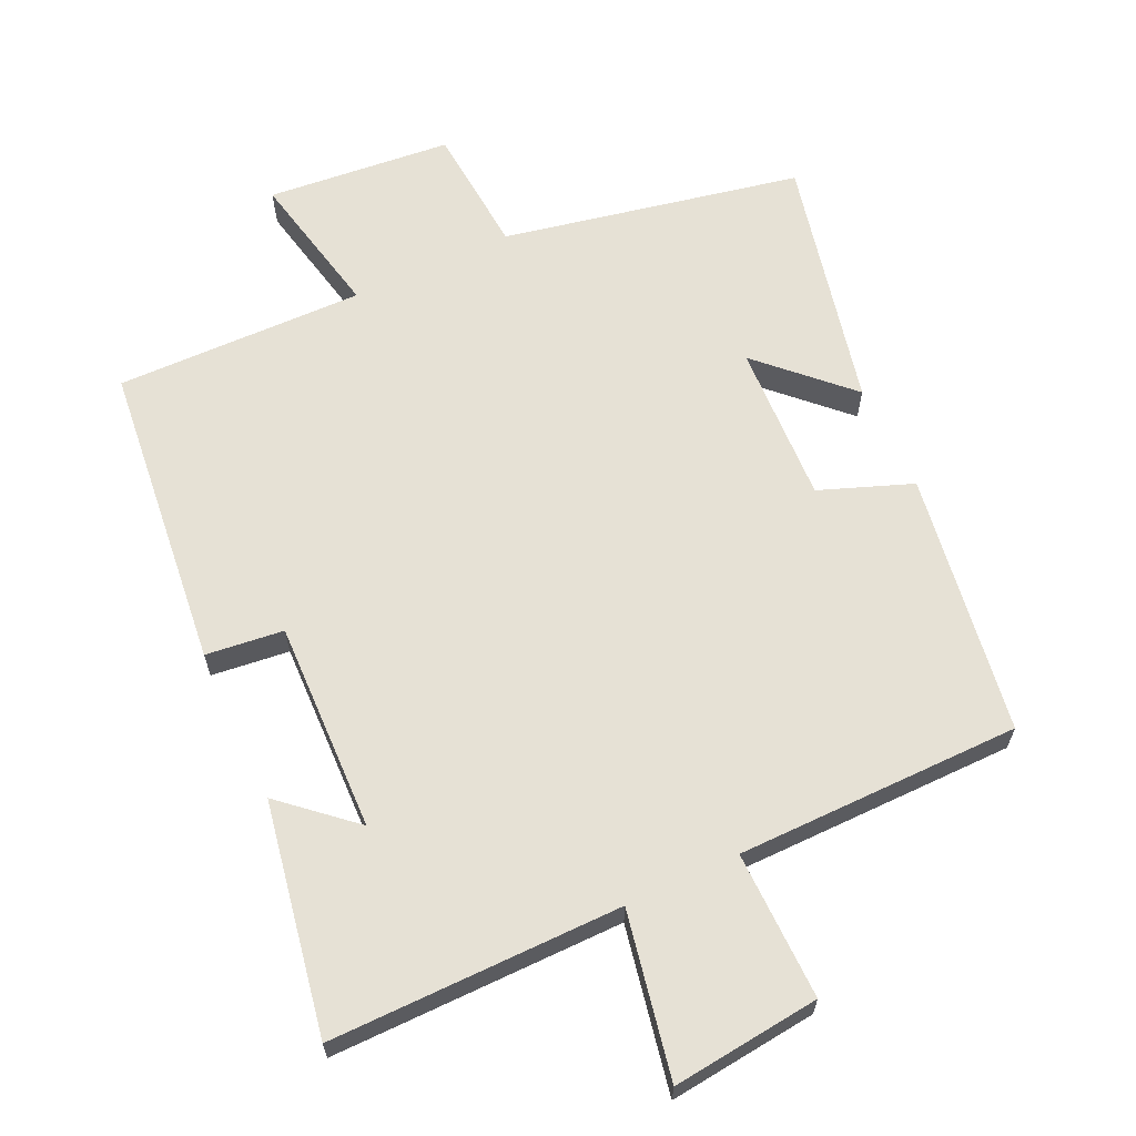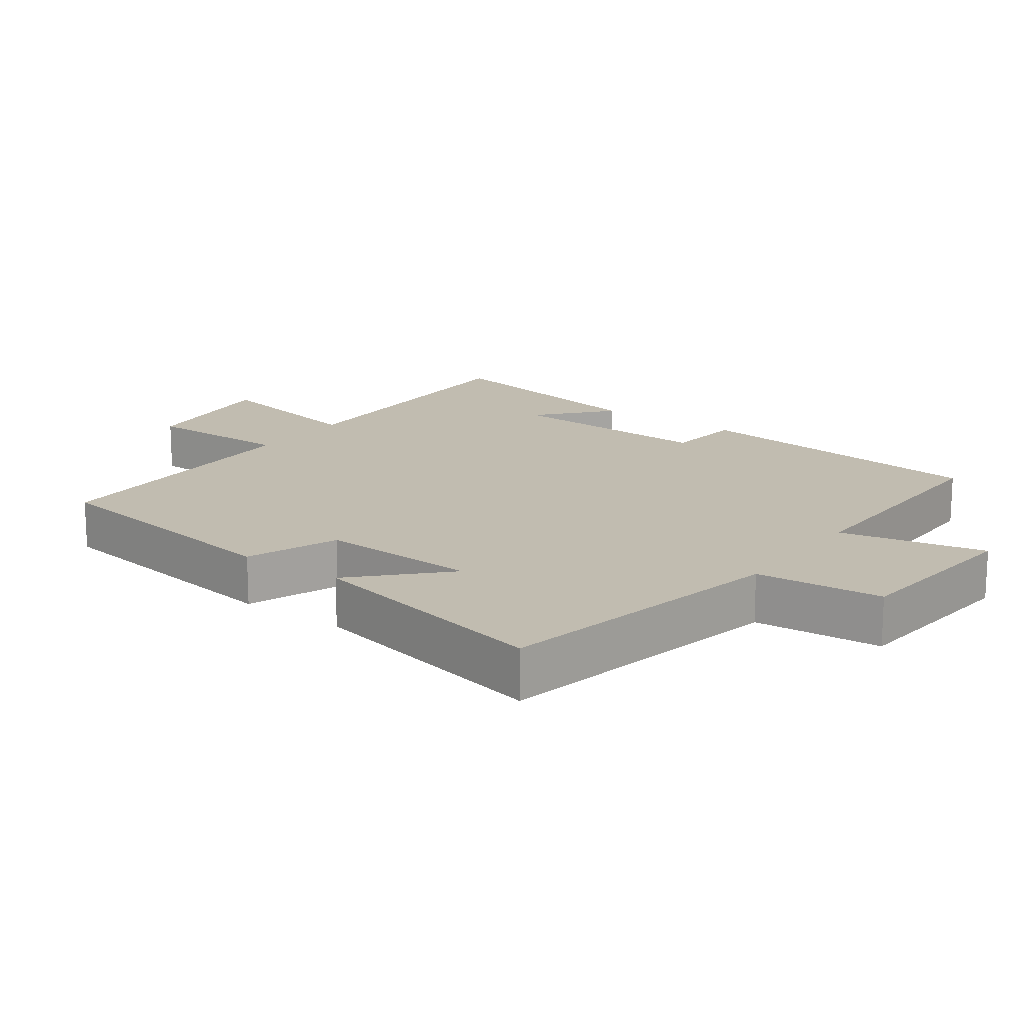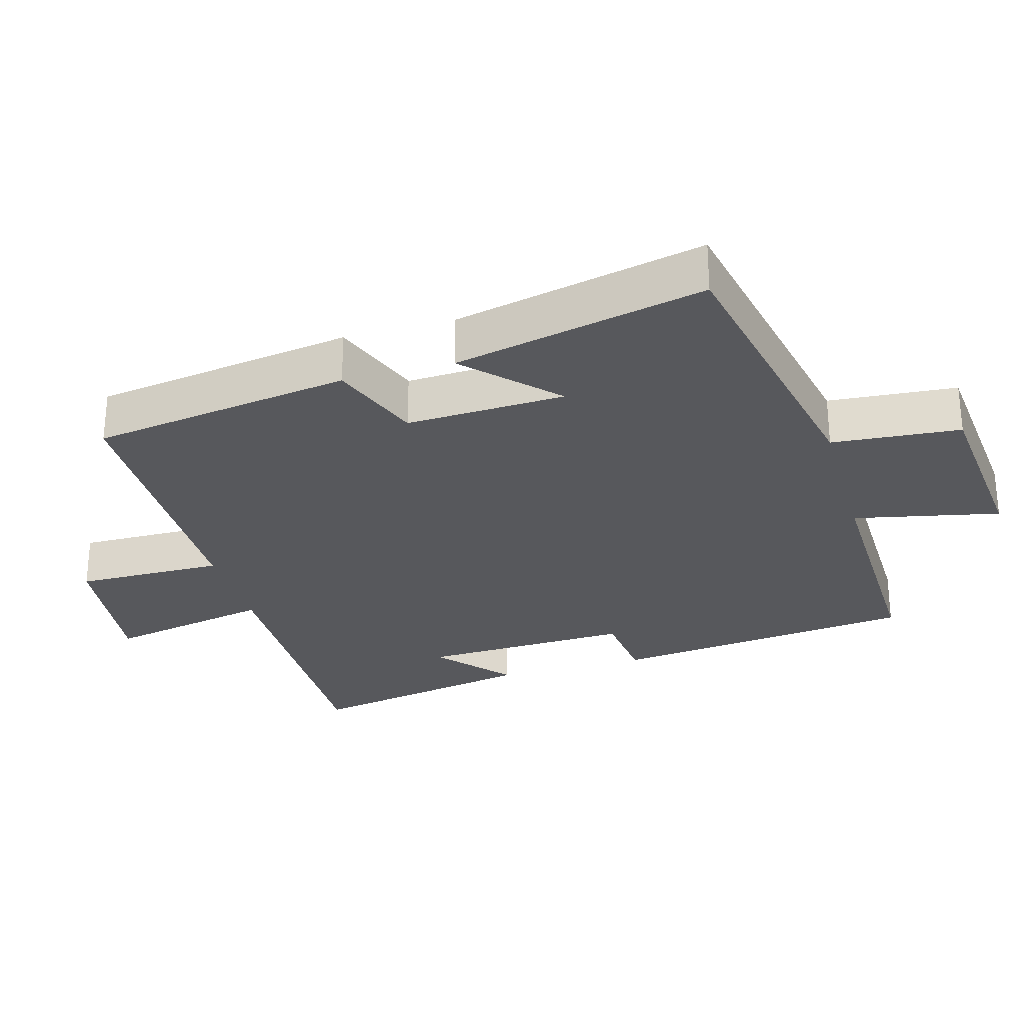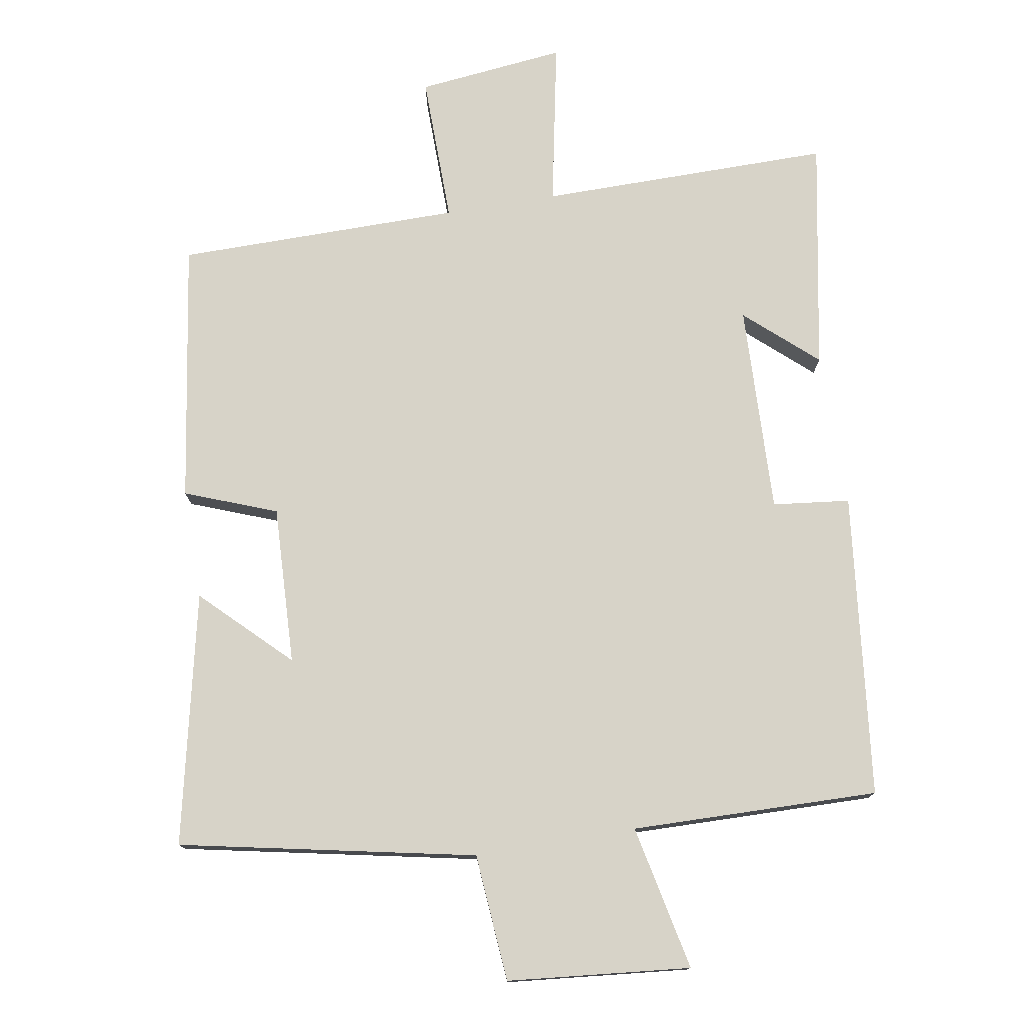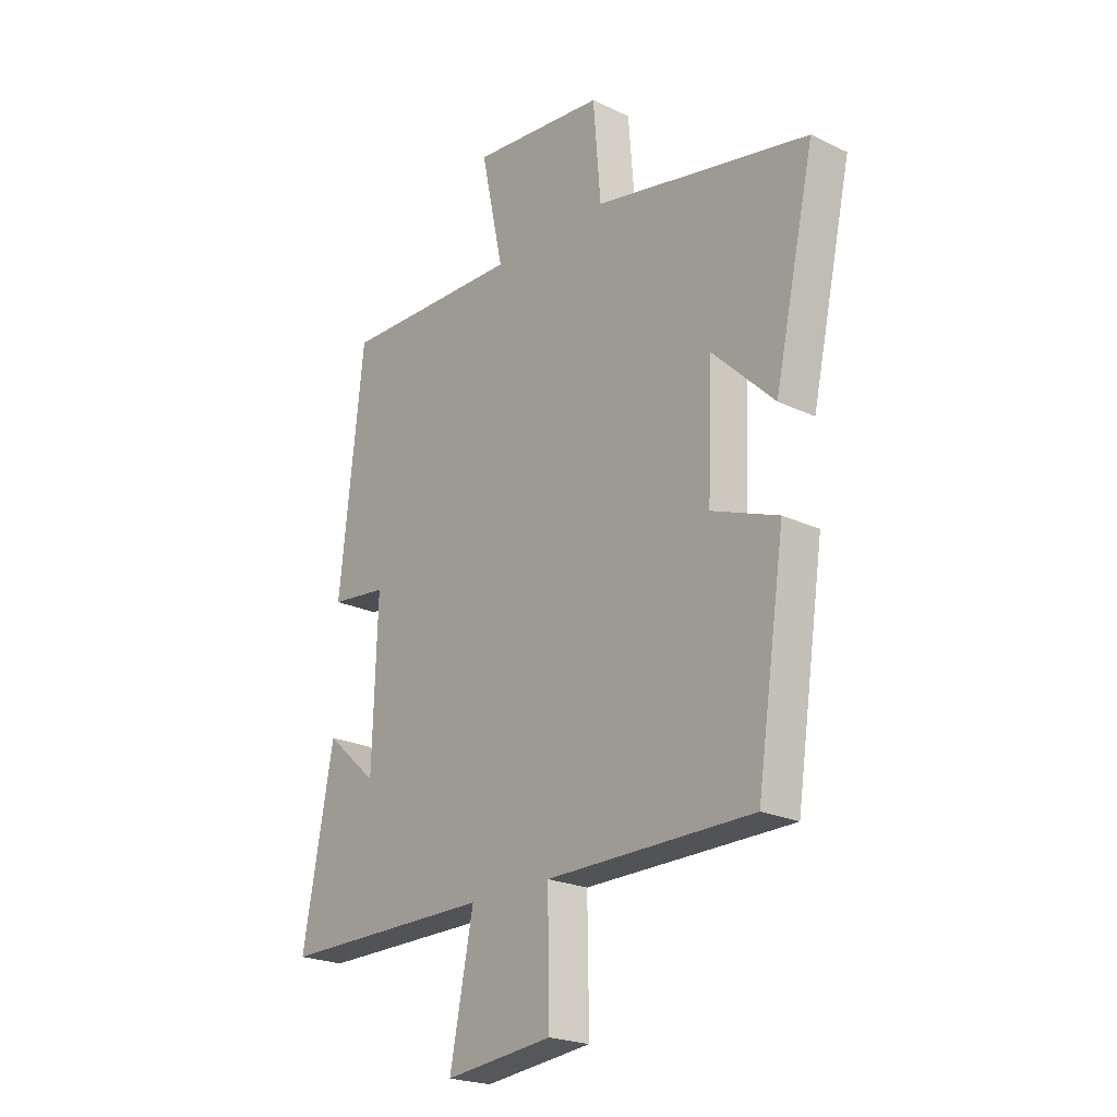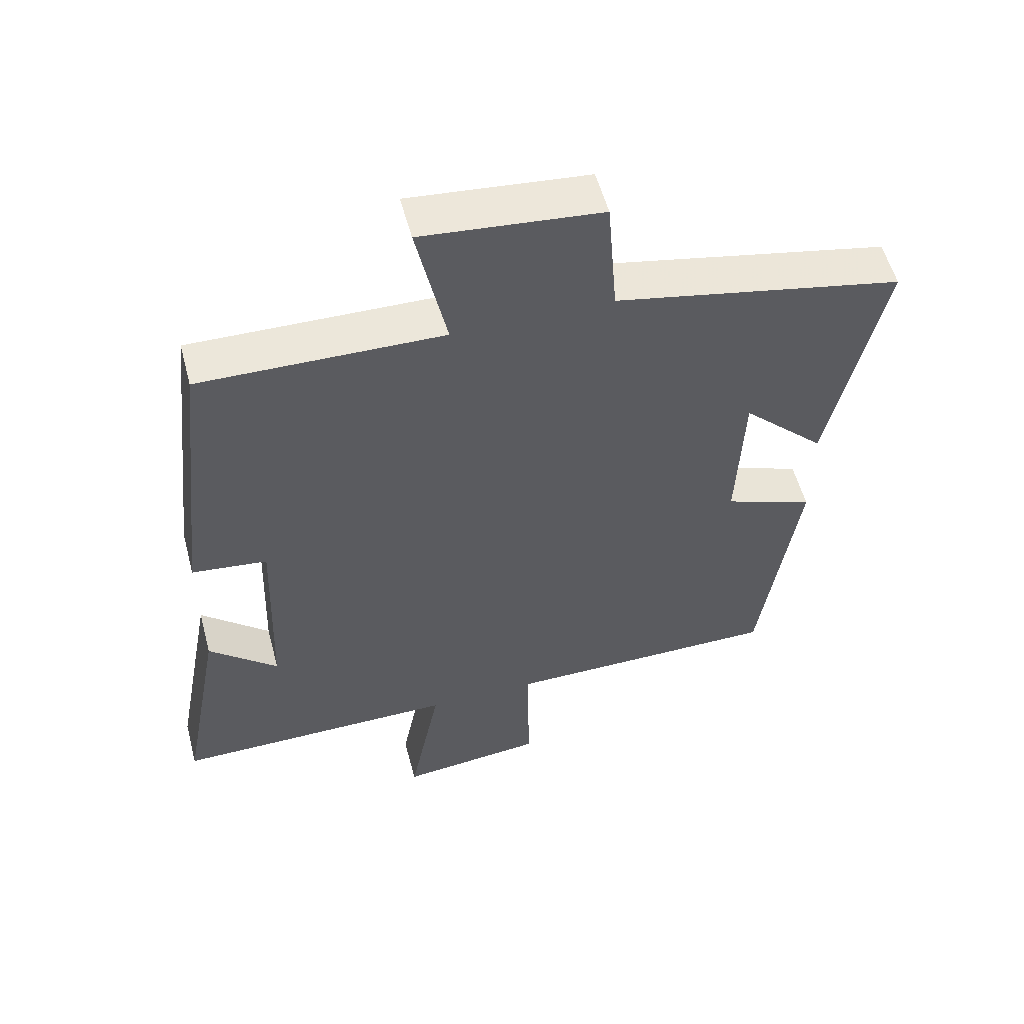
<metadata>
{"format":"obj","ext":"obj","renderer":"f3d","projection":"perspective","resolution":1024,"background":"white","views":[{"elev":64.2,"azim":154.9,"up":"+Y"},{"elev":16.6,"azim":-54.1,"up":"+Y"},{"elev":-28.4,"azim":-74.2,"up":"+Y"},{"elev":76.9,"azim":-9.5,"up":"+Y"},{"elev":-22.2,"azim":-129.7,"up":"+Z"},{"elev":55.2,"azim":165.2,"up":"+Z"}]}
</metadata>
<code>
v -0.581 0.07 0.412
v -0.149 0.07 0.5
v -0.134 0.07 0.687
v 0.134 0.07 0.713
v 0.089 0.07 0.5
v 0.451 0.07 0.507
v 0.5 0.07 0.062
v 0.387 0.07 0.049
v 0.397 0.07 -0.257
v 0.5 0.07 -0.166
v 0.562 0.07 -0.502
v 0.137 0.07 -0.5
v 0.184 0.07 -0.74
v -0.032 0.07 -0.716
v -0.029 0.07 -0.5
v -0.443 0.07 -0.498
v -0.5 0.07 -0.117
v -0.366 0.07 -0.066
v -0.376 0.07 0.166
v -0.5 0.07 0.045
v -0.581 0 0.412
v -0.149 0 0.5
v -0.134 0 0.687
v 0.134 0 0.713
v 0.089 0 0.5
v 0.451 0 0.507
v 0.5 0 0.062
v 0.387 0 0.049
v 0.397 0 -0.257
v 0.5 0 -0.166
v 0.562 0 -0.502
v 0.137 0 -0.5
v 0.184 0 -0.74
v -0.032 0 -0.716
v -0.029 0 -0.5
v -0.443 0 -0.498
v -0.5 0 -0.117
v -0.366 0 -0.066
v -0.376 0 0.166
v -0.5 0 0.045
f 19 20 1 2
f 18 19 2
f 15 16 17 18
f 15 18 2
f 12 13 14 15
f 12 15 2 3
f 9 10 11 12
f 8 9 12 3
f 5 6 7 8
f 5 8 3
f 3 4 5
f 22 21 40 39
f 22 39 38
f 38 37 36 35
f 22 38 35
f 35 34 33 32
f 23 22 35 32
f 32 31 30 29
f 23 32 29 28
f 28 27 26 25
f 23 28 25
f 25 24 23
f 1 21 22 2
f 2 22 23 3
f 3 23 24 4
f 4 24 25 5
f 5 25 26 6
f 6 26 27 7
f 7 27 28 8
f 8 28 29 9
f 9 29 30 10
f 10 30 31 11
f 11 31 32 12
f 12 32 33 13
f 13 33 34 14
f 14 34 35 15
f 15 35 36 16
f 16 36 37 17
f 17 37 38 18
f 18 38 39 19
f 19 39 40 20
f 20 40 21 1

</code>
